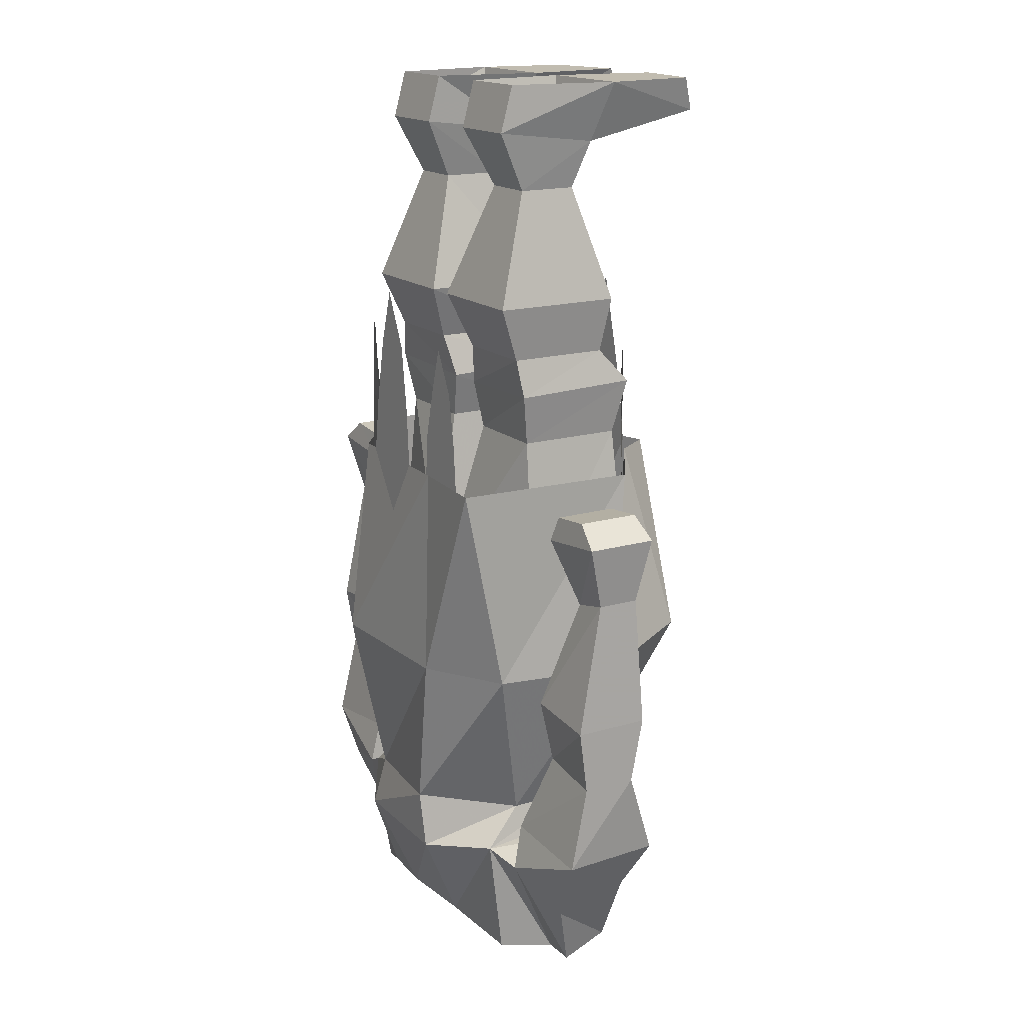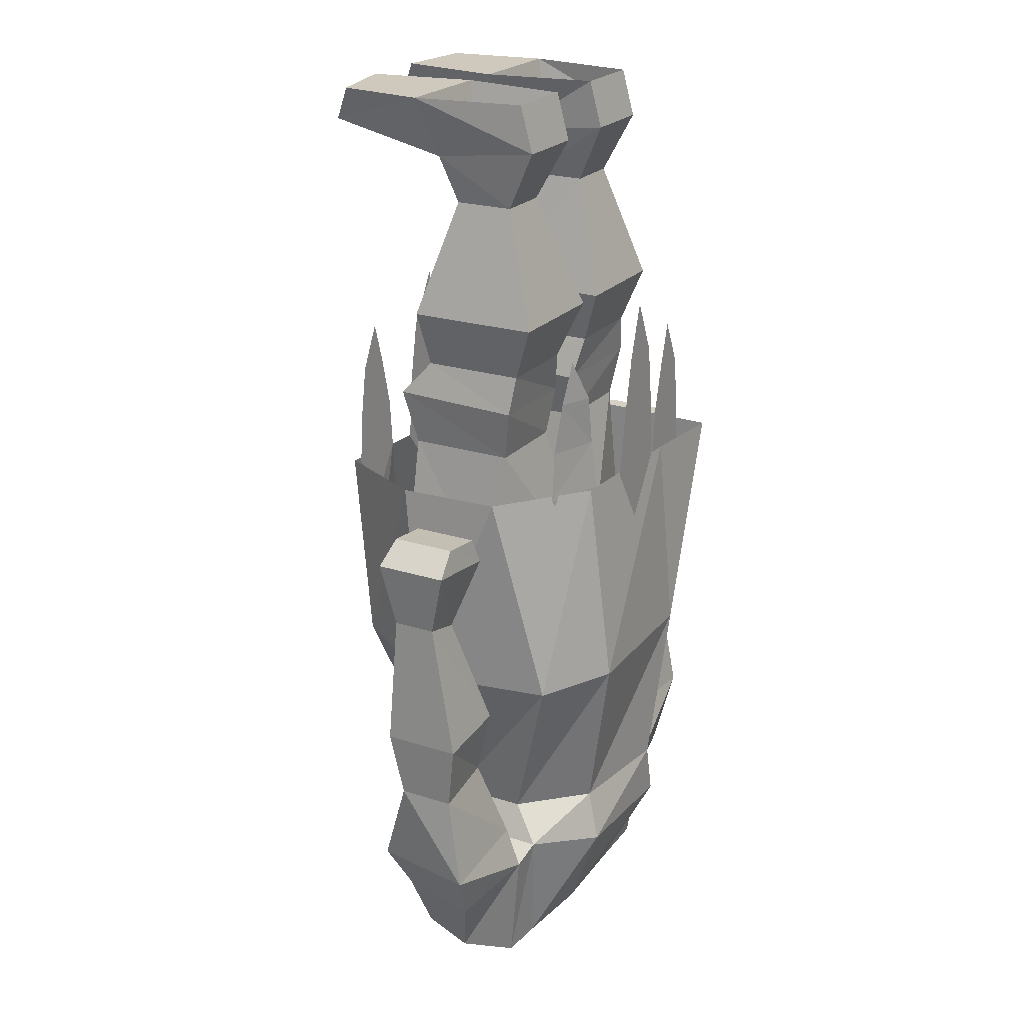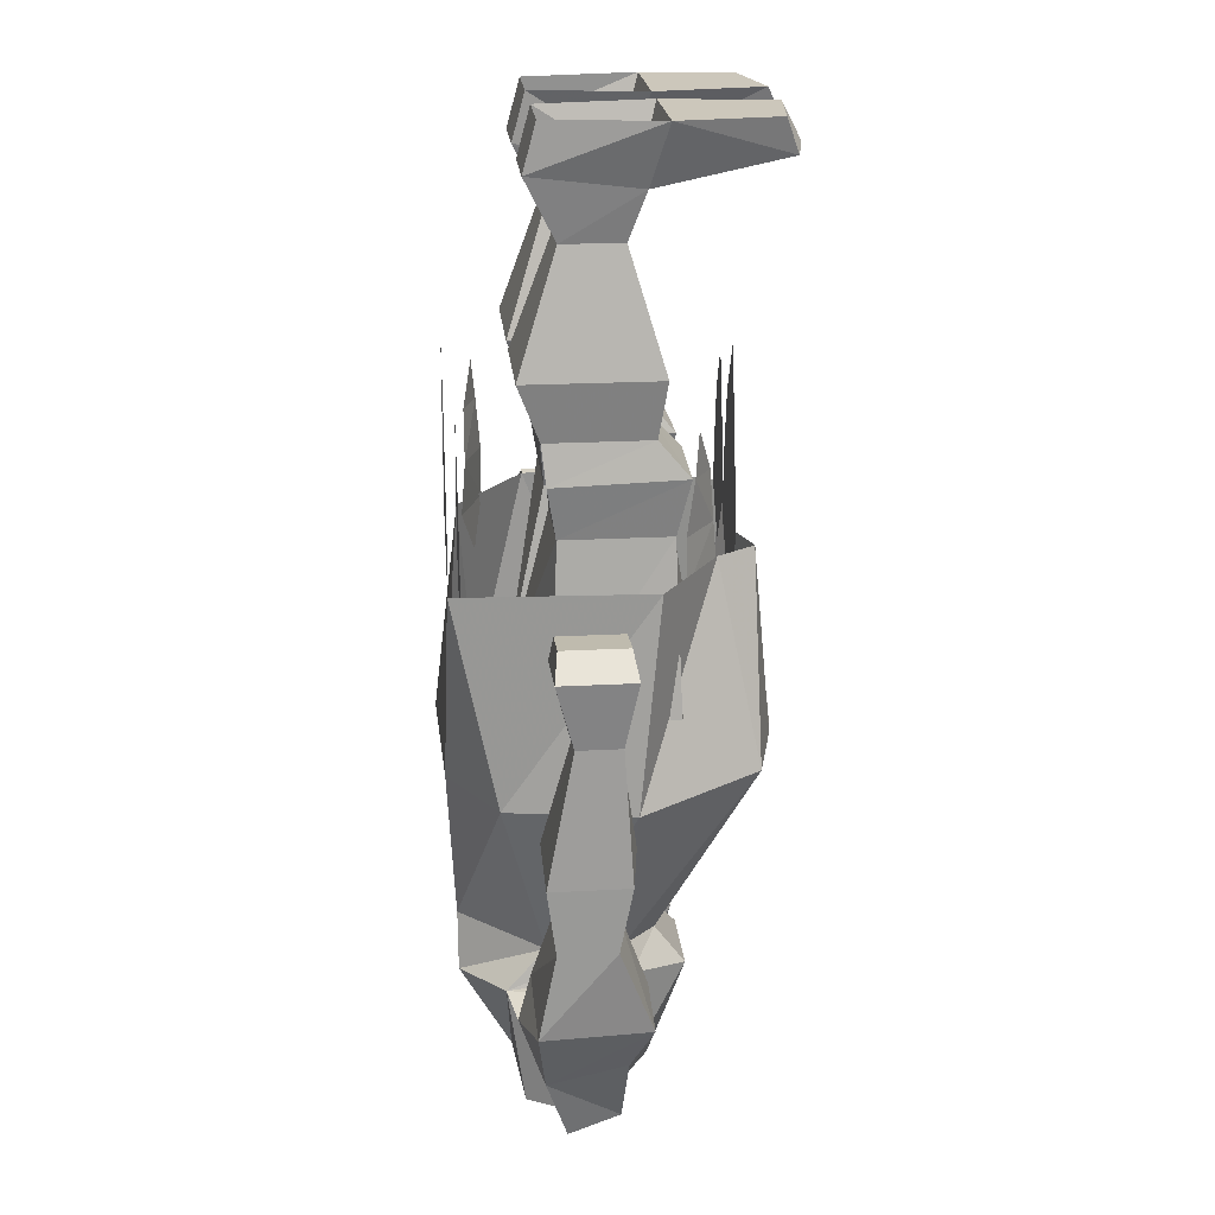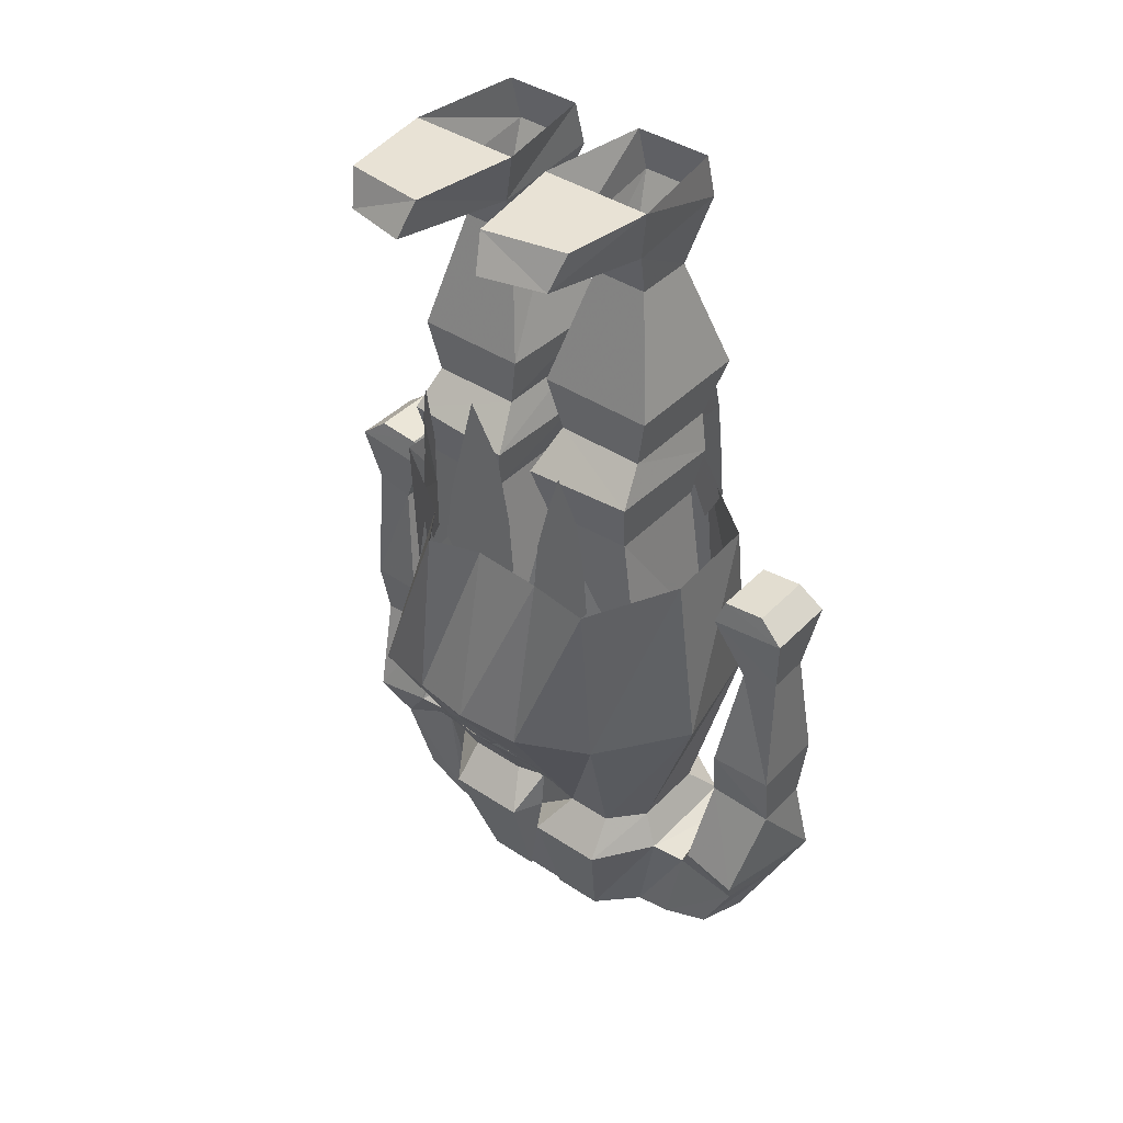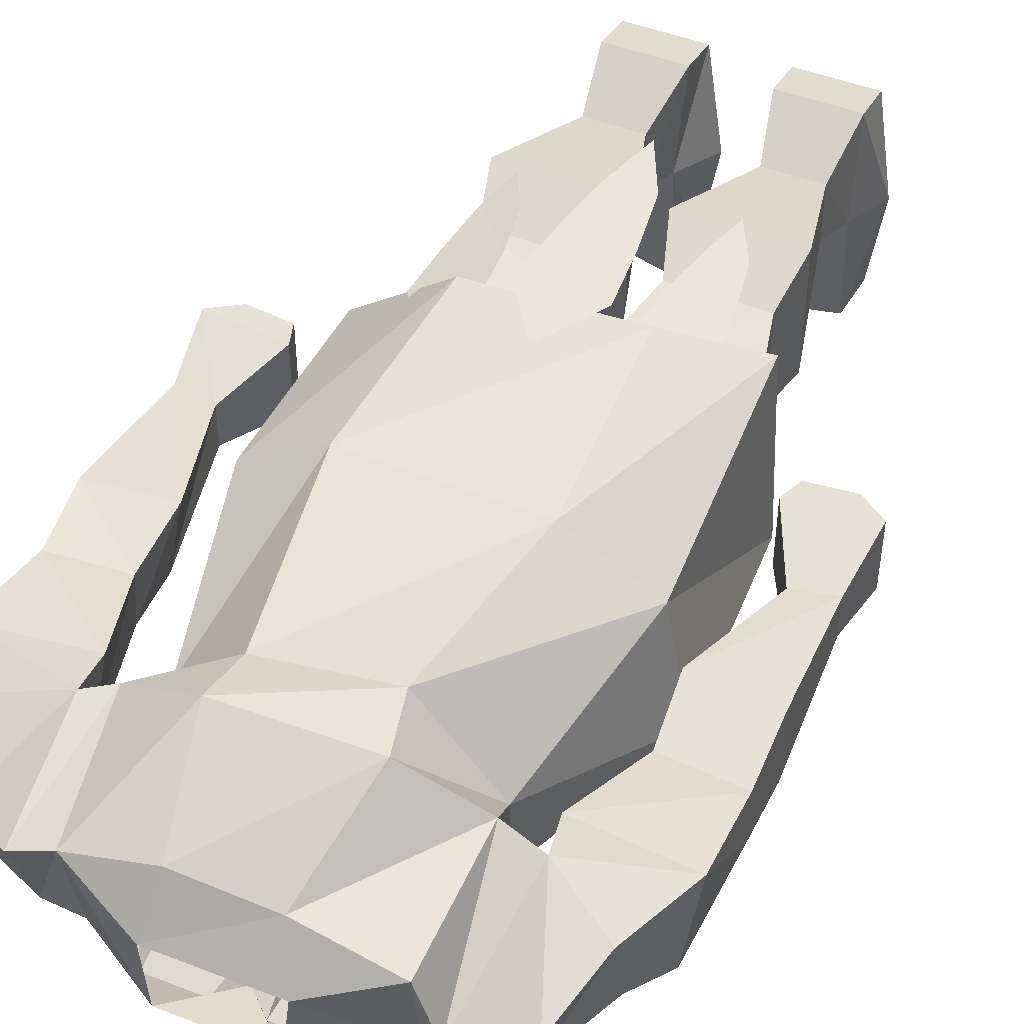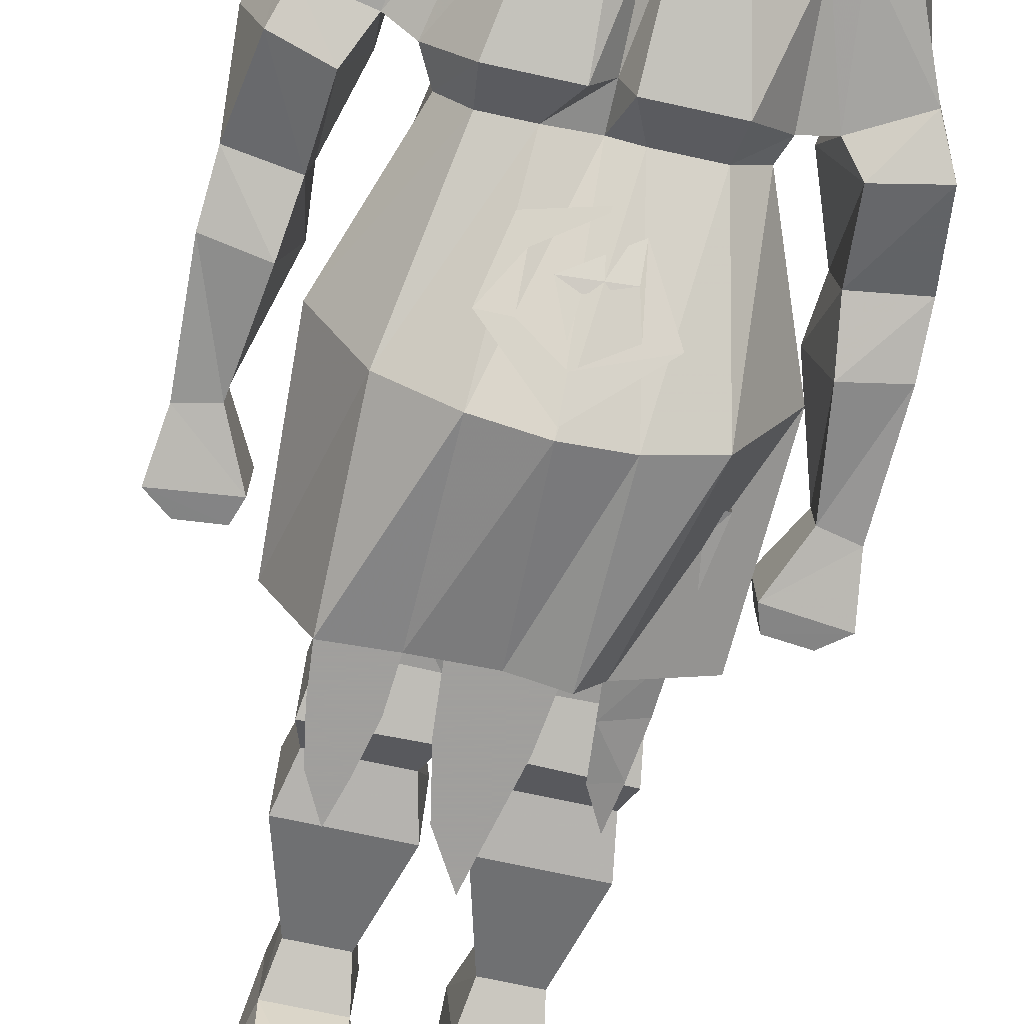
<metadata>
{"format":"obj","ext":"obj","renderer":"f3d","projection":"perspective","resolution":1024,"background":"white","views":[{"elev":16.5,"azim":59.0,"up":"+Y"},{"elev":22.5,"azim":-60.9,"up":"+Y"},{"elev":21.6,"azim":84.5,"up":"+Y"},{"elev":40.7,"azim":-140.9,"up":"+Y"},{"elev":47.9,"azim":23.4,"up":"+Z"},{"elev":-71.5,"azim":-12.3,"up":"+Z"}]}
</metadata>
<code>
o npc/grish/1
v 6 -173 -22
v -12 -169 -25
v -9 -164 -28
v -16 -154 -35
v -9 -154 -35
v 1 -140 -44
v 1 -148 -39
v 19 -154 -35
v 12 -154 -35
v 10 -169 -25
v 10 -162 -30
v -4 -161 -30
v 1 -159 -31
v 0 -152 -36
v -53 -121 4
v -46 -106 8
v -64 -104 8
v -62 -119 4
v -45 -148 10
v -49 -148 -10
v -53 -121 -6
v -46 -106 -9
v -48 -100 7
v -58 -99 7
v -58 -99 -8
v -64 -104 -9
v -62 -119 -6
v -63 -150 10
v -46 -163 7
v -47 -163 -6
v -62 -165 -5
v -63 -150 -8
v -48 -100 -8
v 63 -104 8
v 45 -106 8
v 52 -121 4
v 61 -119 4
v 63 -104 -9
v 57 -99 -8
v 57 -99 7
v 47 -100 7
v 45 -106 -9
v 52 -121 -6
v 48 -148 -10
v 44 -148 10
v 62 -150 10
v 61 -119 -6
v 47 -100 -8
v 62 -150 -8
v 62 -165 -5
v 46 -163 -6
v 45 -163 7
v 62 -165 8
v 11 -8 -47
v 26 -8 -44
v 27 -14 -14
v 10 -14 -14
v 9 0 -43
v 28 0 -41
v 31 0 -18
v 5 0 -18
v 27 -11 11
v 27 0 8
v 9 -11 11
v 12 -25 4
v 25 -25 4
v 25 -25 -10
v 12 -25 -10
v 9 0 8
v 5 -52 -18
v 4 -52 13
v 31 -52 13
v 31 -52 -18
v 29 -65 -16
v 8 -65 -16
v 8 -65 8
v 29 -65 8
v 31 -74 7
v 31 -73 -23
v 5 -74 -24
v 5 -75 6
v 8 -86 5
v 29 -86 5
v 29 -86 -20
v 8 -86 -21
v 2 -125 -28
v 2 -125 14
v 34 -125 6
v 35 -125 -21
v -26 -11 11
v -24 -25 4
v -11 -25 4
v -8 -11 11
v -26 0 8
v -30 0 -18
v -26 -14 -14
v -24 -25 -10
v -31 -52 13
v -3 -52 13
v -4 -52 -18
v -11 -25 -10
v -9 -14 -14
v -8 0 8
v -10 -8 -47
v -8 0 -43
v -4 0 -18
v -25 -8 -43
v -27 0 -39
v -31 -52 -18
v -28 -65 8
v -7 -65 8
v -7 -65 -16
v -28 -65 -16
v -30 -74 7
v -4 -75 6
v -4 -74 -24
v -30 -73 -23
v -28 -86 5
v -7 -86 5
v -7 -86 -21
v -28 -86 -20
v -33 -125 6
v -1 -125 14
v -1 -125 -28
v -34 -125 -21
v -12 -226 6
v 13 -226 6
v 9 -218 15
v -11 -218 16
v -28 -220 13
v -11 -226 -10
v -27 -217 -8
v -18 -218 -16
v -6 -218 -16
v 0 -215 -13
v 11 -226 -10
v 4 -218 -16
v 16 -218 -16
v 30 -217 -8
v 30 -220 13
v 31 -191 17
v 15 -194 27
v -16 -194 26
v -33 -190 16
v -36 -222 11
v -35 -217 -7
v -40 -193 -8
v -33 -190 -11
v -23 -191 -24
v -5 -191 -24
v 0 -192 -16
v 3 -191 -24
v 22 -191 -24
v 31 -188 -11
v 39 -189 -8
v 36 -219 -7
v 35 -221 1
v 40 -193 15
v 29 -182 -9
v 29 -182 8
v 12 -181 27
v -15 -182 23
v -29 -182 9
v -39 -193 15
v -50 -214 5
v -47 -212 -7
v -55 -196 -8
v -45 -183 -13
v -40 -183 12
v -19 -143 30
v -36 -144 20
v 20 -143 29
v 17 -94 26
v -19 -94 24
v -40 -94 8
v -43 -143 -11
v -29 -182 -9
v -22 -182 -17
v -11 -182 -17
v 0 -182 -15
v 7 -182 -17
v 21 -182 -17
v 30 -140 -39
v 44 -143 -11
v 39 -143 18
v -30 -140 -34
v -14 -139 -43
v 1 -138 -45
v 15 -138 -43
v -58 -198 10
v -58 -187 -13
v -62 -165 8
v -64 -186 12
v 38 -183 12
v 62 -185 12
v 44 -183 -13
v 54 -201 10
v 59 -186 -13
v 54 -197 -8
v 47 -214 -7
v 49 -217 5
v -41 -94 -16
v -30 -94 -38
v -15 -94 -36
v 2 -94 -35
v 14 -94 -39
v 20 -94 -30
v 41 -94 -16
v 39 -94 28
v -29 -82 -36
v -27 -70 -36
v -19 -70 -36
v -16 -82 -36
v -30 -94 -36
v -22 -105 -36
v -22 -60 -36
v -7 -80 -35
v -4 -64 -35
v 6 -64 -35
v 10 -80 -35
v 12 -94 -35
v -8 -94 -35
v 3 -108 -35
v 3 -52 -35
v 20 -86 -29
v 21 -74 -28
v 28 -74 -24
v 30 -86 -22
v 31 -98 -22
v 19 -98 -30
v 26 -109 -25
v 26 -64 -25
v 8 -79 27
v 6 -64 27
v -4 -64 27
v -7 -79 27
v -9 -93 27
v 9 -93 27
v 0 -107 27
v 0 -51 27
v -15 -83 22
v -17 -71 22
v -25 -71 19
v -27 -83 18
v -28 -95 18
v -14 -95 23
v -22 -106 20
v -22 -61 20
v 28 -84 25
v 26 -72 25
v 18 -72 25
v 15 -84 25
v 14 -96 25
v 29 -96 25
v 21 -107 25
v 21 -62 25
v 6 -173 -22
v 6 -173 -22
v 6 -173 -22
f 1 2 3
f 3 2 4
f 3 4 5
f 5 4 6
f 5 6 7
f 7 6 8
f 7 8 9
f 9 8 10
f 9 10 11
f 11 10 12
f 11 12 13
f 13 12 14
f 15 16 17
f 15 17 18
f 15 18 19
f 15 19 20
f 15 20 21
f 15 21 16
f 16 21 22
f 16 22 23
f 16 23 24
f 16 24 17
f 17 24 25
f 17 25 26
f 17 26 18
f 18 26 27
f 18 27 28
f 18 28 19
f 19 28 29
f 19 29 30
f 19 30 20
f 20 30 31
f 20 31 32
f 20 32 21
f 21 32 27
f 21 27 22
f 22 27 26
f 22 26 33
f 22 33 23
f 23 33 25
f 23 25 24
f 26 25 33
f 34 35 36
f 34 36 37
f 34 37 38
f 34 38 39
f 34 39 40
f 34 40 35
f 35 40 41
f 35 41 42
f 35 42 43
f 35 43 36
f 36 43 44
f 36 44 45
f 36 45 37
f 37 45 46
f 37 46 47
f 37 47 38
f 38 47 42
f 38 42 48
f 38 48 39
f 39 48 41
f 39 41 40
f 42 47 43
f 43 47 49
f 43 49 44
f 44 49 50
f 44 50 51
f 44 51 45
f 45 51 52
f 45 52 46
f 46 52 53
f 46 53 49
f 46 49 47
f 41 48 42
f 54 55 56
f 54 56 57
f 54 57 58
f 54 58 55
f 55 58 59
f 55 59 60
f 55 60 56
f 56 60 57
f 57 60 61
f 57 61 58
f 58 61 59
f 59 61 60
f 62 56 60
f 62 60 63
f 62 63 64
f 62 64 65
f 62 65 66
f 62 66 56
f 56 66 67
f 56 67 57
f 57 67 68
f 57 68 64
f 57 64 69
f 57 69 61
f 64 63 69
f 68 65 64
f 65 68 70
f 65 70 71
f 65 71 66
f 66 71 72
f 66 72 67
f 67 72 73
f 67 73 68
f 68 73 70
f 70 73 74
f 70 74 75
f 70 75 71
f 71 75 76
f 71 76 72
f 72 76 77
f 72 77 73
f 73 77 74
f 74 77 78
f 74 78 79
f 74 79 75
f 75 79 80
f 75 80 76
f 76 80 81
f 76 81 77
f 77 81 78
f 78 81 82
f 78 82 83
f 78 83 79
f 79 83 84
f 79 84 80
f 80 84 85
f 80 85 81
f 81 85 82
f 82 85 86
f 82 86 87
f 82 87 83
f 83 87 88
f 83 88 84
f 84 88 89
f 84 89 85
f 85 89 86
f 90 91 92
f 90 92 93
f 90 93 94
f 90 94 95
f 90 95 96
f 90 96 91
f 91 96 97
f 91 97 98
f 91 98 99
f 91 99 92
f 92 99 100
f 92 100 101
f 92 101 93
f 93 101 102
f 93 102 103
f 93 103 94
f 102 101 97
f 102 97 96
f 102 96 104
f 102 104 105
f 102 105 106
f 102 106 95
f 102 95 96
f 96 95 107
f 96 107 104
f 104 107 105
f 105 107 108
f 105 108 106
f 106 108 95
f 95 108 107
f 97 109 98
f 98 109 110
f 98 110 111
f 98 111 99
f 99 111 112
f 99 112 100
f 100 112 113
f 100 113 109
f 100 109 101
f 101 109 97
f 109 113 110
f 110 113 114
f 110 114 115
f 110 115 111
f 111 115 116
f 111 116 112
f 112 116 117
f 112 117 113
f 113 117 114
f 114 117 118
f 114 118 119
f 114 119 115
f 115 119 120
f 115 120 116
f 116 120 121
f 116 121 117
f 117 121 118
f 118 121 122
f 118 122 123
f 118 123 119
f 119 123 124
f 119 124 120
f 120 124 125
f 120 125 121
f 121 125 122
f 106 103 102
f 126 127 128
f 126 128 129
f 126 129 130
f 126 130 131
f 131 130 132
f 131 132 133
f 131 133 134
f 131 134 135
f 131 135 136
f 136 135 137
f 136 137 138
f 136 138 139
f 136 139 127
f 127 139 140
f 127 140 128
f 128 140 141
f 128 141 142
f 128 142 129
f 129 142 143
f 129 143 130
f 130 143 144
f 130 144 145
f 130 145 146
f 130 146 132
f 132 146 147
f 132 147 148
f 132 148 133
f 133 148 149
f 133 149 134
f 134 149 150
f 134 150 135
f 135 150 151
f 135 151 137
f 137 151 152
f 137 152 138
f 138 152 153
f 138 153 139
f 139 153 154
f 139 154 155
f 139 155 156
f 139 156 140
f 140 156 157
f 140 157 141
f 141 157 158
f 141 158 155
f 141 155 154
f 141 154 159
f 141 159 160
f 141 160 142
f 142 160 161
f 142 161 143
f 143 161 162
f 143 162 144
f 144 162 163
f 144 163 148
f 144 148 164
f 144 164 145
f 145 164 165
f 145 165 166
f 145 166 146
f 146 166 167
f 146 167 147
f 147 167 168
f 147 168 169
f 147 169 164
f 147 164 148
f 170 171 163
f 170 163 162
f 170 162 172
f 170 172 173
f 170 173 174
f 170 174 171
f 171 174 175
f 171 175 176
f 171 176 177
f 171 177 163
f 163 177 148
f 148 177 149
f 149 177 178
f 149 178 150
f 150 178 179
f 150 179 151
f 151 179 180
f 151 180 152
f 152 180 181
f 152 181 153
f 153 181 182
f 153 182 154
f 154 182 159
f 159 182 183
f 159 183 184
f 159 184 160
f 160 184 185
f 160 185 161
f 161 185 172
f 161 172 162
f 176 186 178
f 176 178 177
f 186 187 179
f 186 179 178
f 187 188 180
f 187 180 179
f 188 189 181
f 188 181 180
f 189 183 182
f 189 182 181
f 164 190 165
f 165 190 166
f 166 190 167
f 167 190 191
f 167 191 168
f 168 191 30
f 168 30 29
f 168 29 169
f 169 29 192
f 169 192 193
f 169 193 164
f 164 193 190
f 190 193 191
f 191 193 31
f 191 31 30
f 193 192 31
f 31 192 32
f 32 192 28
f 32 28 27
f 53 52 194
f 53 194 195
f 53 195 50
f 53 50 49
f 52 51 196
f 52 196 194
f 194 196 155
f 194 155 158
f 194 158 195
f 195 158 197
f 195 197 198
f 195 198 50
f 50 198 51
f 51 198 196
f 196 198 199
f 196 199 155
f 155 199 156
f 156 199 200
f 156 200 157
f 157 200 201
f 157 201 158
f 158 201 197
f 197 201 200
f 197 200 199
f 197 199 198
f 175 202 176
f 176 202 186
f 186 202 203
f 186 203 187
f 187 203 204
f 187 204 188
f 188 204 205
f 188 205 189
f 189 205 206
f 189 206 183
f 183 206 207
f 183 207 184
f 184 207 208
f 184 208 185
f 185 208 209
f 185 209 172
f 172 209 173
f 192 29 28
f 210 211 212
f 210 212 213
f 210 213 204
f 210 204 214
f 214 204 215
f 211 216 212
f 217 218 219
f 217 219 220
f 217 220 221
f 217 221 222
f 222 221 223
f 218 224 219
f 225 226 227
f 225 227 228
f 225 228 229
f 225 229 230
f 230 229 231
f 226 232 227
f 233 234 235
f 233 235 236
f 233 236 237
f 233 237 238
f 238 237 239
f 234 240 235
f 241 242 243
f 241 243 244
f 241 244 245
f 241 245 246
f 246 245 247
f 242 248 243
f 249 250 251
f 249 251 252
f 249 252 253
f 249 253 254
f 254 253 255
f 250 256 251

</code>
